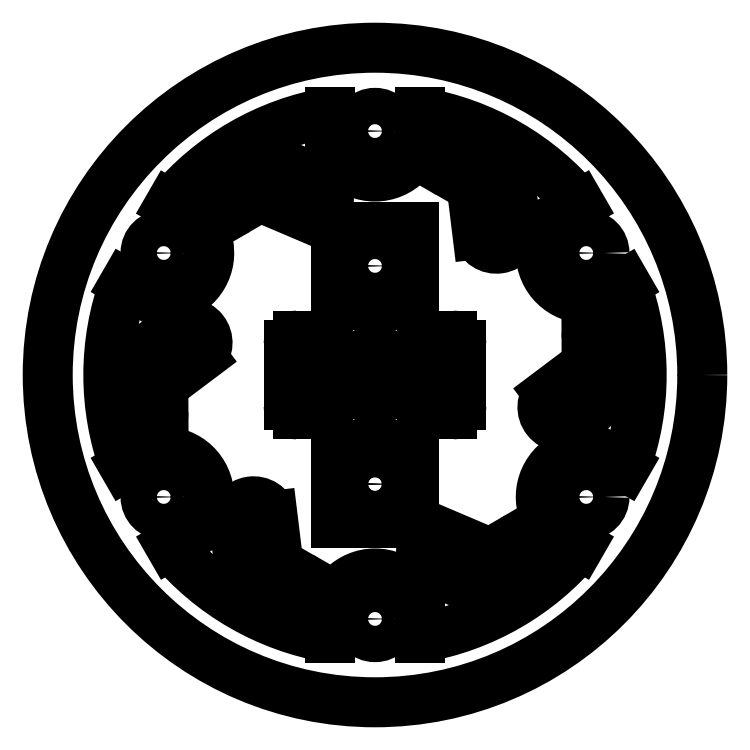
<metadata>
{"format":"dxf","ext":"dxf","renderer":"ezdxf+matplotlib","layout":"modelspace","background":"white","min_lineweight":24,"dpi":150}
</metadata>
<code>
0
SECTION
2
ENTITIES
0
CIRCLE
8
Default
10
400.7
20
114
30
0
40
1.5
0
CIRCLE
8
Default
10
418.1
20
103.9
30
0
40
1.5
0
CIRCLE
8
Default
10
418.1
20
83.82
30
0
40
1.5
0
CIRCLE
8
Default
10
400.7
20
73.76
30
0
40
1.5
0
CIRCLE
8
Default
10
383.3
20
83.82
30
0
40
1.5
0
CIRCLE
8
Default
10
400.7
20
93.88
30
0
40
27
0
ARC
8
Default
10
400.7
20
93.88
30
0
40
22
50
339.8
51
20.19
0
ARC
8
Default
10
400.7
20
93.88
30
0
40
22
50
39.81
51
80.19
0
ARC
8
Default
10
400.7
20
93.88
30
0
40
22
50
99.81
51
140.2
0
ARC
8
Default
10
383.3
20
83.82
30
0
40
3.75
50
301.6
51
118
0
ARC
8
Default
10
400.7
20
93.88
30
0
40
22
50
159.8
51
200.2
0
ARC
8
Default
10
400.7
20
93.88
30
0
40
22
50
219.8
51
260.2
0
ARC
8
Default
10
400.7
20
93.88
30
0
40
22
50
279.8
51
320.2
0
ARC
8
Default
10
400.7
20
114
30
0
40
3.75
50
180
51
0
0
ARC
8
Default
10
418.1
20
103.9
30
0
40
3.75
50
120.5
51
297.7
0
ARC
8
Default
10
418.1
20
83.82
30
0
40
3.75
50
63.61
51
237.4
0
ARC
8
Default
10
400.7
20
73.76
30
0
40
3.75
50
0
51
180
0
ARC
8
Default
10
383.3
20
103.9
30
0
40
3.75
50
245.4
51
54.46
0
LINE
8
Default
10
404.4
20
114
30
0
11
404.4
21
115.6
31
0
0
LINE
8
Default
10
396.9
20
114
30
0
11
396.9
21
115.6
31
0
0
LINE
8
Default
10
404.4
20
73.76
30
0
11
404.4
21
72.2
31
0
0
LINE
8
Default
10
396.9
20
73.76
30
0
11
396.9
21
72.2
31
0
0
LINE
8
Default
10
380
20
86.29
30
0
11
381.5
21
87.13
31
0
0
LINE
8
Default
10
385.2
20
80.63
30
0
11
383.8
21
79.8
31
0
0
LINE
8
Default
10
417.6
20
79.8
30
0
11
416.1
21
80.66
31
0
0
LINE
8
Default
10
421.3
20
86.28
30
0
11
419.8
21
87.18
31
0
0
LINE
8
Default
10
421.3
20
101.5
30
0
11
419.9
21
100.6
31
0
0
LINE
8
Default
10
417.6
20
108
30
0
11
416.2
21
107.2
31
0
0
LINE
8
Default
10
385.4
20
107
30
0
11
383.8
21
108
31
0
0
LINE
8
Default
10
381.7
20
100.5
30
0
11
380.1
21
101.5
31
0
0
CIRCLE
8
Default
10
383.3
20
103.9
30
0
40
1.5
0
ARC
8
Default
10
396.1
20
96.38
30
0
40
0.75
50
0
51
90
0
LINE
8
Default
10
394.3
20
97.13
30
0
11
396.1
21
97.13
31
0
0
ARC
8
Default
10
394.3
20
96.38
30
0
40
0.75
50
90
51
180
0
LINE
8
Default
10
393.6
20
91.38
30
0
11
393.6
21
96.38
31
0
0
ARC
8
Default
10
394.3
20
91.38
30
0
40
0.75
50
180
51
270
0
LINE
8
Default
10
396.1
20
90.63
30
0
11
394.3
21
90.63
31
0
0
ARC
8
Default
10
396.1
20
91.38
30
0
40
0.75
50
270
51
0
0
LINE
8
Default
10
396.8
20
96.38
30
0
11
396.8
21
91.38
31
0
0
ARC
8
Default
10
405.3
20
96.38
30
0
40
0.75
50
90
51
180
0
LINE
8
Default
10
407.1
20
97.13
30
0
11
405.3
21
97.13
31
0
0
ARC
8
Default
10
407.1
20
96.38
30
0
40
0.75
50
0
51
90
0
LINE
8
Default
10
407.8
20
91.38
30
0
11
407.8
21
96.38
31
0
0
ARC
8
Default
10
407.1
20
91.38
30
0
40
0.75
50
270
51
360
0
LINE
8
Default
10
405.3
20
90.63
30
0
11
407.1
21
90.63
31
0
0
ARC
8
Default
10
405.3
20
91.38
30
0
40
0.75
50
180
51
270
0
LINE
8
Default
10
404.6
20
96.38
30
0
11
404.6
21
91.38
31
0
0
CIRCLE
8
Default
10
400.7
20
93.88
30
0
40
2
0
CIRCLE
8
Default
10
400.7
20
84.88
30
0
40
1.5
0
LINE
8
Default
10
410.5
20
79.37
30
0
11
412
21
80.26
31
0
0
ARC
8
Default
10
406.1
20
79.18
30
0
40
1.625
50
75.28
51
241.7
0
ARC
8
Default
10
410.3
20
77.39
30
0
40
1.625
50
255.3
51
300.3
0
ARC
8
Default
10
412.8
20
78.86
30
0
40
1.625
50
298.9
51
120.1
0
ARC
8
Default
10
410.1
20
80.15
30
0
40
0.8567
50
247
51
293.7
0
LINE
8
Default
10
411.1
20
75.99
30
0
11
413.7
21
77.47
31
0
0
LINE
8
Default
10
406.5
20
80.75
30
0
11
409.8
21
79.36
31
0
0
LINE
8
Default
10
405.4
20
77.75
30
0
11
409.9
21
75.82
31
0
0
LINE
8
Default
10
418.2
20
95.1
30
0
11
418.1
21
96.88
31
0
0
ARC
8
Default
10
416.1
20
91.23
30
0
40
1.625
50
135.3
51
301.7
0
ARC
8
Default
10
419.8
20
93.97
30
0
40
1.625
50
315.3
51
0.2769
0
ARC
8
Default
10
419.8
20
96.88
30
0
40
1.625
50
358.9
51
180.1
0
ARC
8
Default
10
417.3
20
95.19
30
0
40
0.8567
50
307
51
353.7
0
LINE
8
Default
10
421.4
20
93.98
30
0
11
421.4
21
96.92
31
0
0
LINE
8
Default
10
415
20
92.37
30
0
11
417.8
21
94.51
31
0
0
LINE
8
Default
10
417
20
89.85
30
0
11
420.9
21
92.83
31
0
0
LINE
8
Default
10
408.4
20
109.6
30
0
11
406.8
21
110.5
31
0
0
ARC
8
Default
10
410.7
20
105.9
30
0
40
1.625
50
195.3
51
1.735
0
ARC
8
Default
10
410.2
20
110.5
30
0
40
1.625
50
15.28
51
60.28
0
ARC
8
Default
10
407.6
20
111.9
30
0
40
1.625
50
58.87
51
240.1
0
ARC
8
Default
10
407.9
20
108.9
30
0
40
0.8567
50
6.958
51
53.69
0
LINE
8
Default
10
411
20
111.9
30
0
11
408.4
21
113.3
31
0
0
LINE
8
Default
10
409.1
20
105.5
30
0
11
408.7
21
109
31
0
0
LINE
8
Default
10
412.3
20
106
30
0
11
411.7
21
110.9
31
0
0
LINE
8
Default
10
383.2
20
92.67
30
0
11
383.2
21
90.89
31
0
0
ARC
8
Default
10
385.3
20
96.53
30
0
40
1.625
50
315.3
51
121.7
0
ARC
8
Default
10
381.6
20
93.79
30
0
40
1.625
50
135.3
51
180.3
0
ARC
8
Default
10
381.6
20
90.88
30
0
40
1.625
50
178.9
51
0.1205
0
ARC
8
Default
10
384.1
20
92.57
30
0
40
0.8567
50
127
51
173.7
0
LINE
8
Default
10
380
20
93.78
30
0
11
380
21
90.85
31
0
0
LINE
8
Default
10
386.4
20
95.39
30
0
11
383.6
21
93.26
31
0
0
LINE
8
Default
10
384.4
20
97.92
30
0
11
380.5
21
94.93
31
0
0
LINE
8
Default
10
393
20
78.15
30
0
11
394.6
21
77.27
31
0
0
ARC
8
Default
10
390.7
20
81.83
30
0
40
1.625
50
15.28
51
181.7
0
ARC
8
Default
10
391.2
20
77.3
30
0
40
1.625
50
195.3
51
240.3
0
ARC
8
Default
10
393.8
20
75.86
30
0
40
1.625
50
238.9
51
60.12
0
ARC
8
Default
10
393.5
20
78.84
30
0
40
0.8567
50
187
51
233.7
0
LINE
8
Default
10
390.4
20
75.89
30
0
11
393
21
74.43
31
0
0
LINE
8
Default
10
392.2
20
82.26
30
0
11
392.7
21
78.74
31
0
0
LINE
8
Default
10
389.1
20
81.78
30
0
11
389.7
21
76.87
31
0
0
LINE
8
Default
10
390.9
20
108.4
30
0
11
389.4
21
107.5
31
0
0
ARC
8
Default
10
395.3
20
108.6
30
0
40
1.625
50
255.3
51
61.74
0
ARC
8
Default
10
391.1
20
110.4
30
0
40
1.625
50
75.28
51
120.3
0
ARC
8
Default
10
388.6
20
108.9
30
0
40
1.625
50
118.9
51
300.1
0
ARC
8
Default
10
391.3
20
107.6
30
0
40
0.8567
50
66.96
51
113.7
0
LINE
8
Default
10
390.3
20
111.8
30
0
11
387.7
21
110.3
31
0
0
LINE
8
Default
10
394.9
20
107
30
0
11
391.6
21
108.4
31
0
0
LINE
8
Default
10
396
20
110
30
0
11
391.5
21
111.9
31
0
0
HATCH
8
Default
10
0
20
0
30
0
210
0
220
0
230
1
2
SOLID
70
     1
71
     0
91
        2
92
        1
93
        4
72
     1
10
403.9
20
106.1
11
397.4
21
106.1
72
     1
10
397.4
20
106.1
11
397.4
21
99.63
72
     1
10
397.4
20
99.63
11
403.9
21
99.63
72
     1
10
403.9
20
99.63
11
403.9
21
106.1
97
        0
92
        1
93
        1
72
     3
10
400.7
20
102.9
11
1.5
21
0
40
1
50
0
51
360
73
     1
97
        0
75
     0
76
     1
98
        0
0
LINE
8
Default
10
397.4
20
106.1
30
0
11
403.9
21
106.1
31
0
0
LINE
8
Default
10
397.4
20
99.63
30
0
11
397.4
21
106.1
31
0
0
LINE
8
Default
10
403.9
20
99.63
30
0
11
397.4
21
99.63
31
0
0
LINE
8
Default
10
403.9
20
106.1
30
0
11
403.9
21
99.63
31
0
0
CIRCLE
8
Default
10
400.7
20
102.9
30
0
40
1.5
0
HATCH
8
Default
10
0
20
0
30
0
210
0
220
0
230
1
2
SOLID
70
     1
71
     0
91
        2
92
        1
93
        4
72
     1
10
403.9
20
88.13
11
397.4
21
88.13
72
     1
10
397.4
20
88.13
11
397.4
21
81.63
72
     1
10
397.4
20
81.63
11
403.9
21
81.63
72
     1
10
403.9
20
81.63
11
403.9
21
88.13
97
        0
92
        1
93
        1
72
     3
10
400.7
20
84.88
11
1.5
21
0
40
1
50
0
51
360
73
     1
97
        0
75
     0
76
     1
98
        0
0
LINE
8
Default
10
397.4
20
88.13
30
0
11
403.9
21
88.13
31
0
0
LINE
8
Default
10
397.4
20
81.63
30
0
11
397.4
21
88.13
31
0
0
LINE
8
Default
10
403.9
20
81.63
30
0
11
397.4
21
81.63
31
0
0
LINE
8
Default
10
403.9
20
88.13
30
0
11
403.9
21
81.63
31
0
0
CIRCLE
8
Default
10
400.7
20
84.88
30
0
40
1.5
0
ENDSEC
0
EOF

</code>
